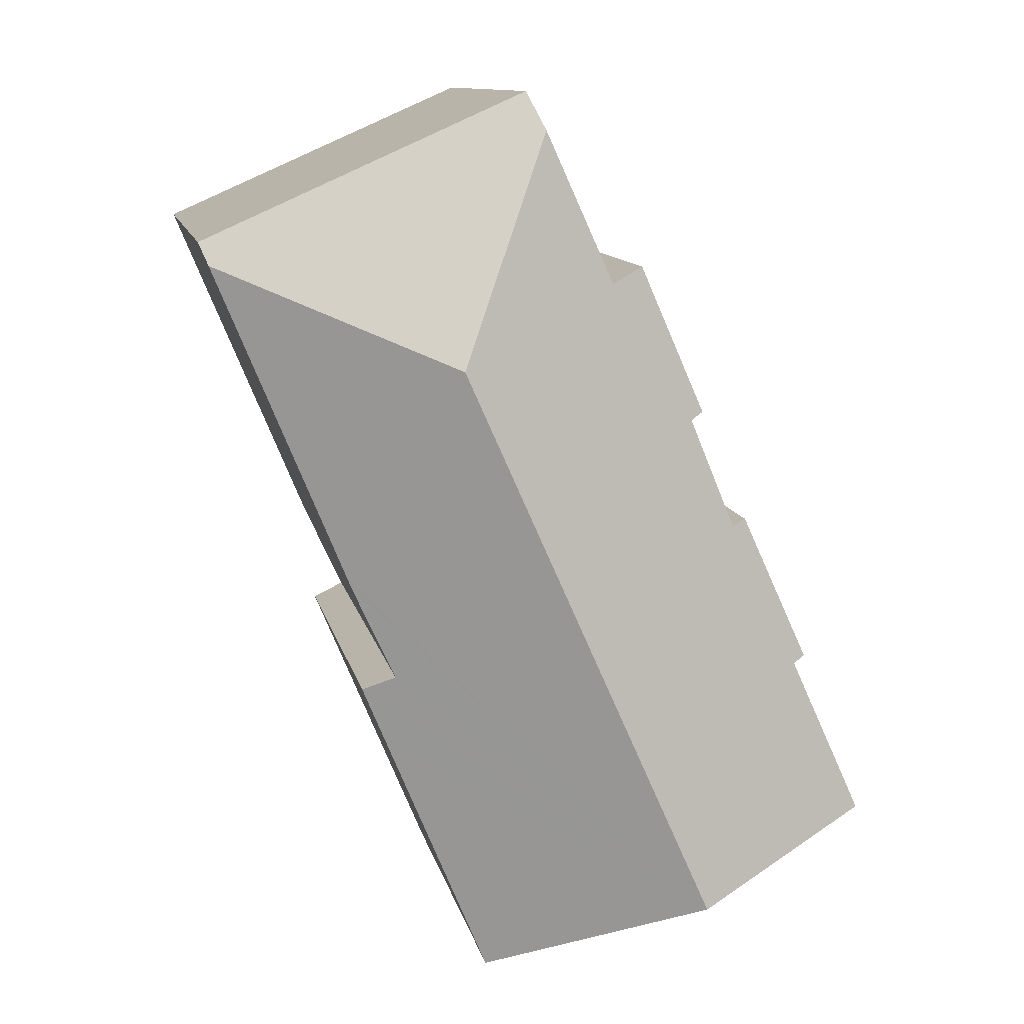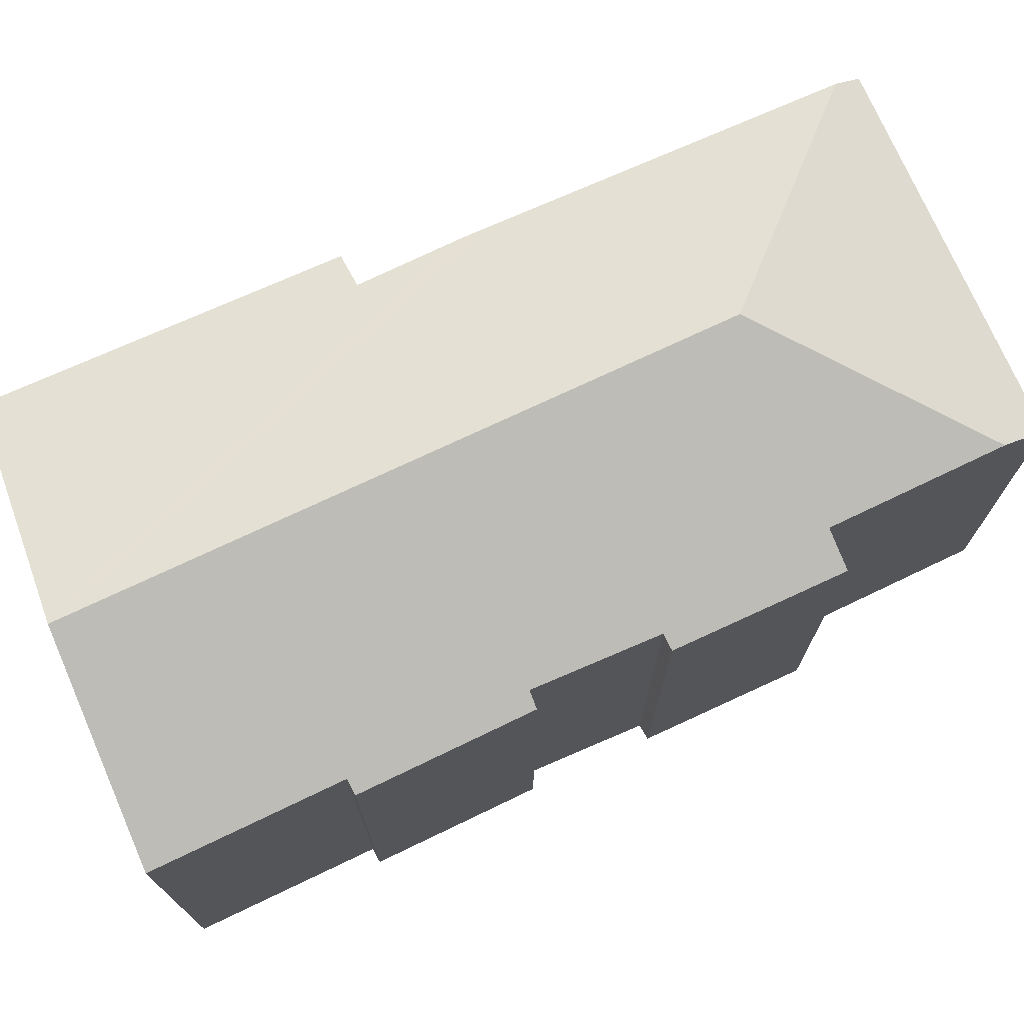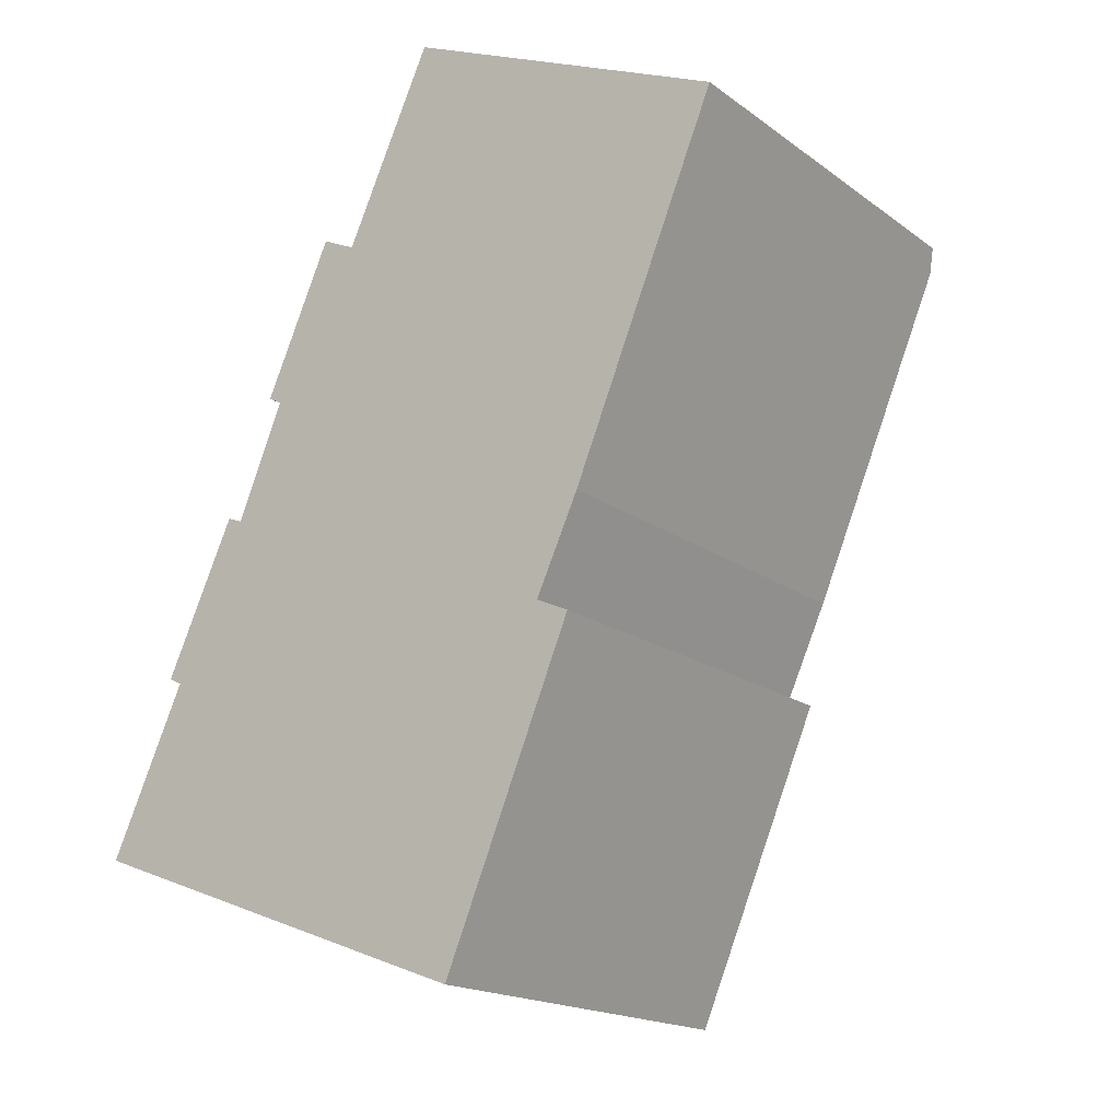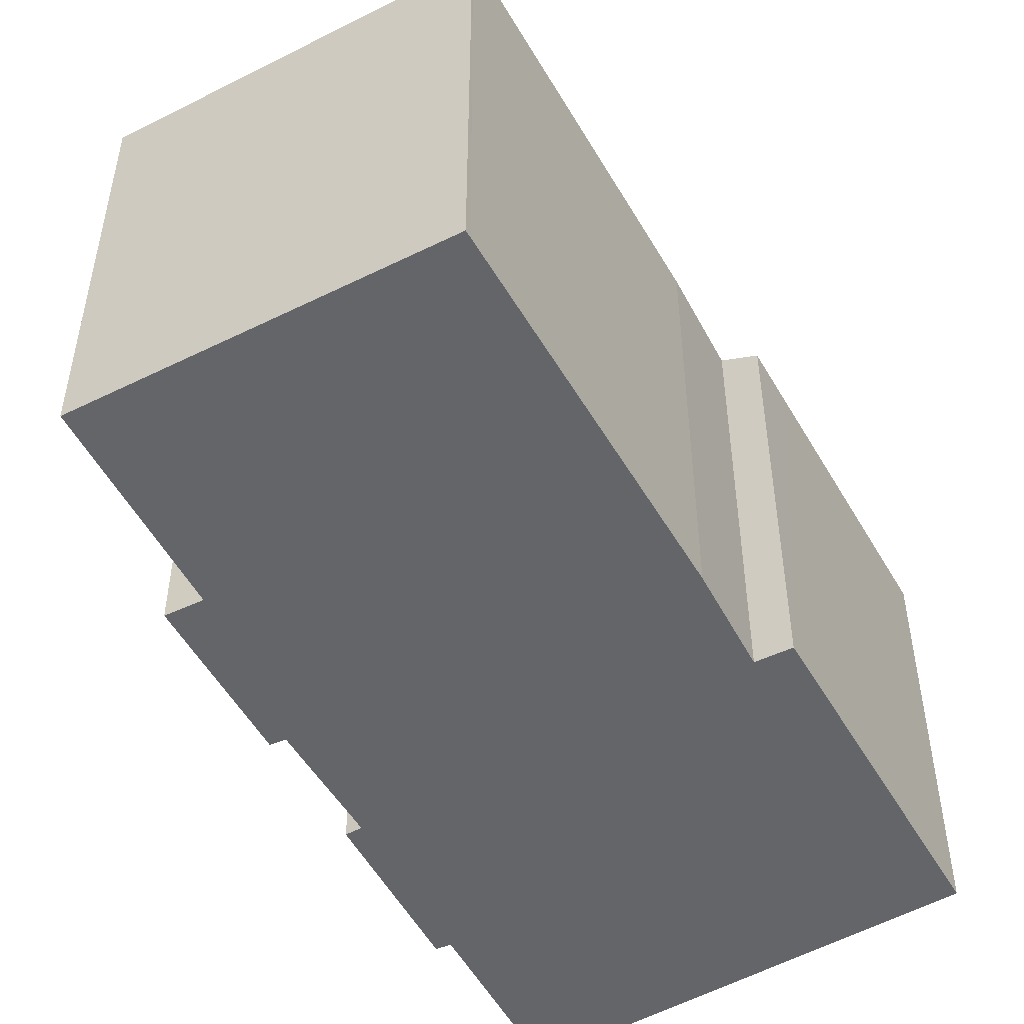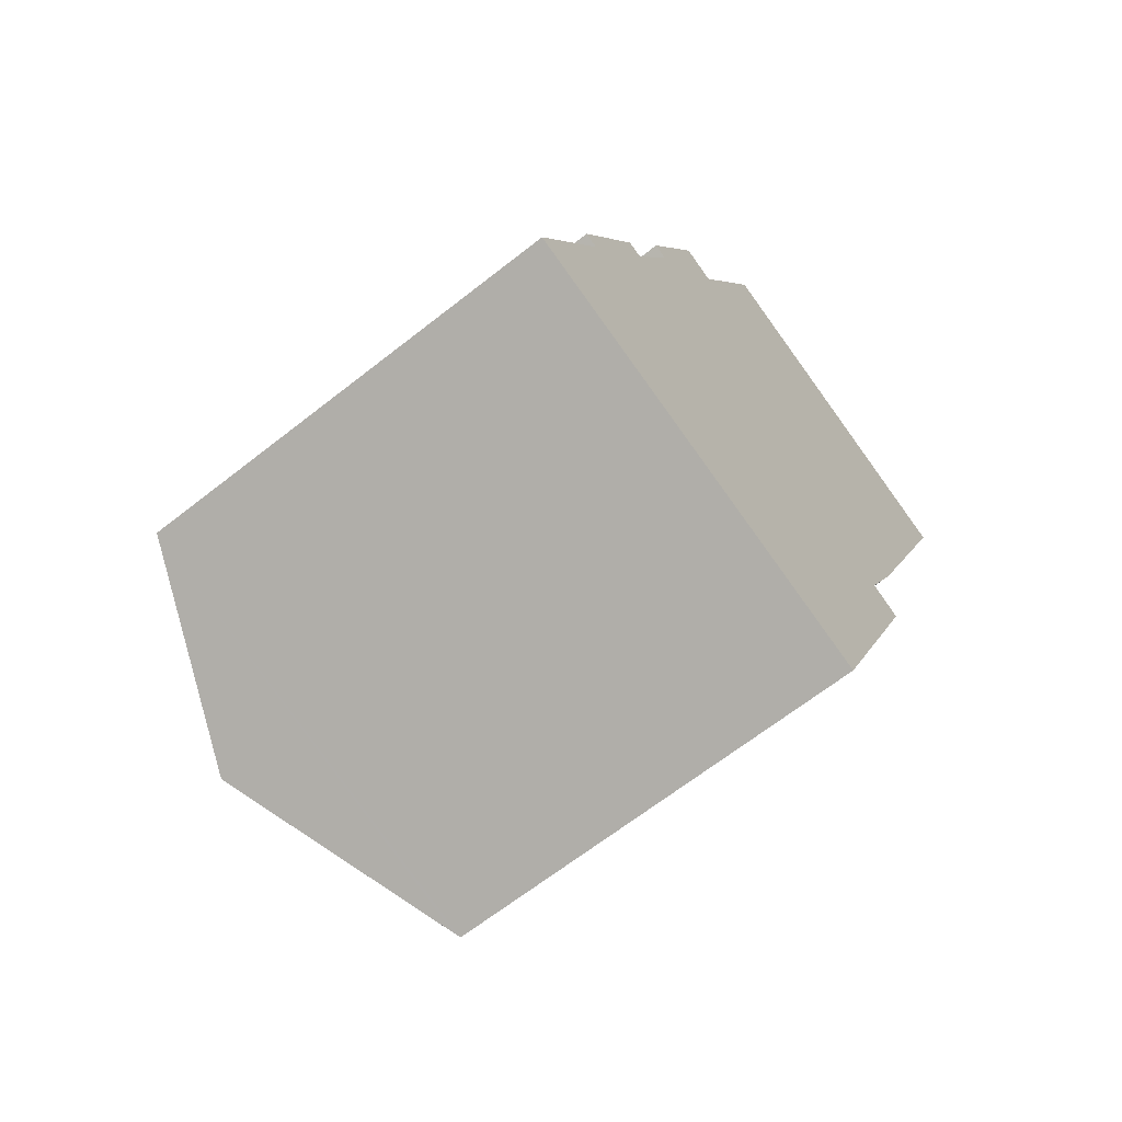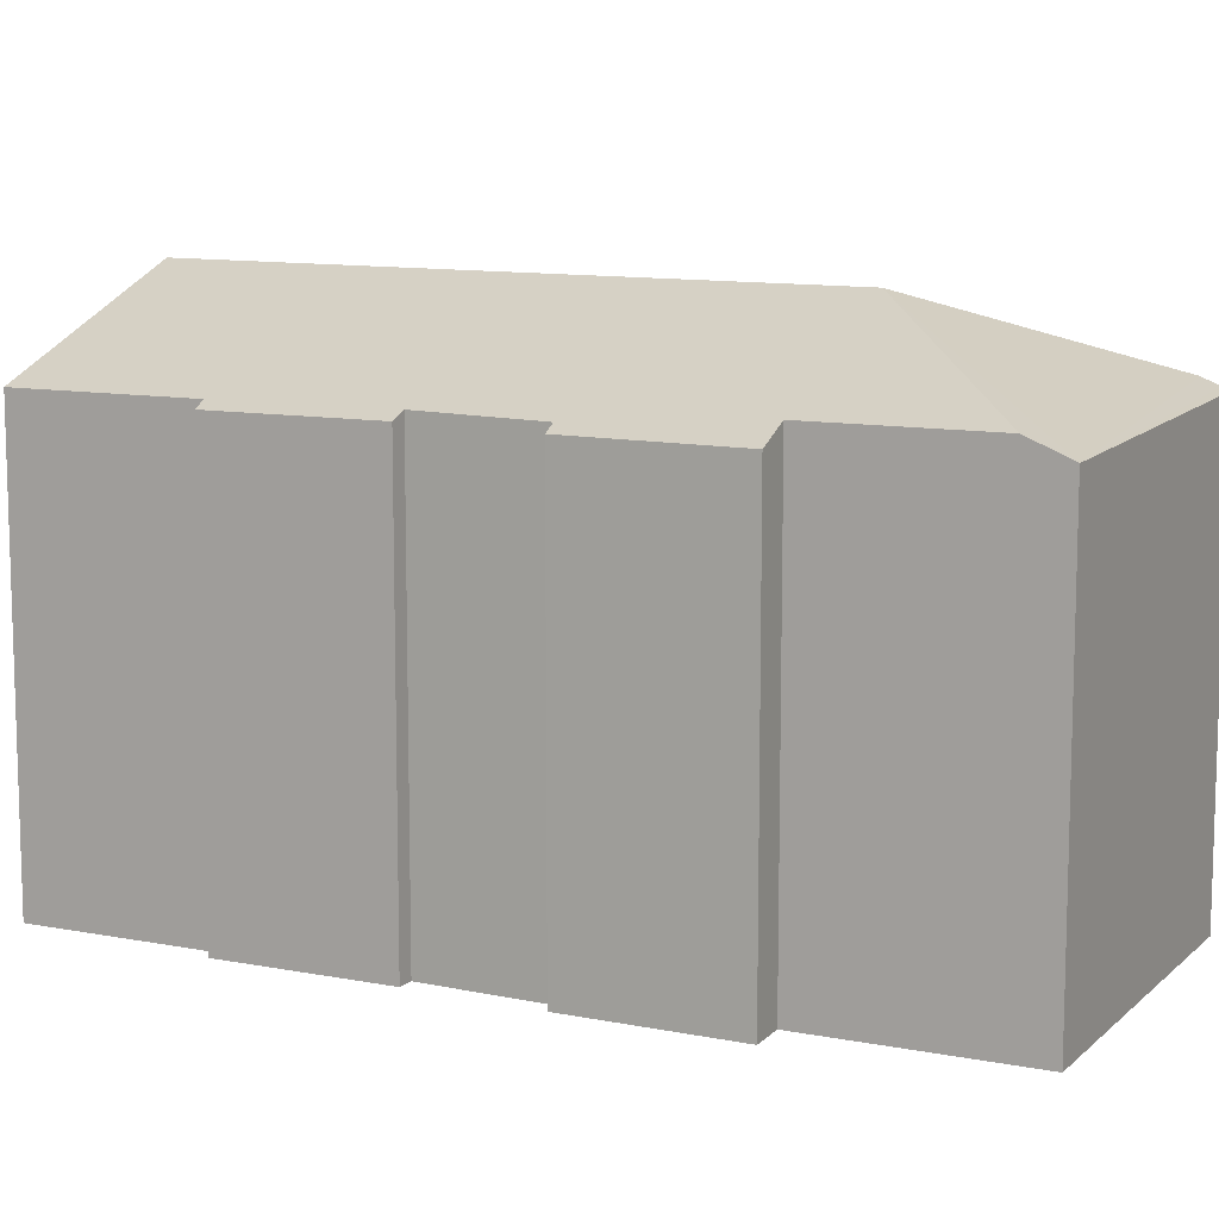
<metadata>
{"format":"obj","ext":"obj","renderer":"f3d","projection":"perspective","resolution":1024,"background":"white","views":[{"elev":11.4,"azim":168.3,"up":"+Z"},{"elev":75.0,"azim":-91.1,"up":"+Y"},{"elev":-17.6,"azim":35.7,"up":"+Z"},{"elev":-51.4,"azim":51.9,"up":"+Y"},{"elev":-65.6,"azim":-51.6,"up":"+Z"},{"elev":10.9,"azim":-39.7,"up":"+Y"}]}
</metadata>
<code>
v  9.37 10.69 19.57
v  17.73 10.91 15.91
v  17.72 10.92 15.88
v  17.66 10.99 15.74
v  17.5 11.16 15.34
v  11.39 13.04 12.76
v  8.931 11.13 18.6
v  14.15 11.06 7.219
v  4.91 13.04 -1.814
v  14.01 11.06 6.877
v  12.92 11.07 4.499
v  13.75 10.69 4.114
v  13.59 10.69 3.715
v  13.13 10.67 2.613
v  10.45 10.6 -3.861
v  9.358 11.08 -3.457
v  10.28 10.67 -3.798
v  6.282 10.72 15.08
v  7.15 11.11 14.68
v  4.808 10.72 11.72
v  4.93 10.89 11.03
v  4.586 10.72 11.22
v  3.745 10.93 8.129
v  3.359 10.76 8.281
v  1.916 10.89 4.224
v  1.584 10.74 4.394
v  0.35 10.88 0.773
v  0 10.88 6.661e-16
v  10.45 2.364e-16 -3.861
v  0 0 0
v  9.358 2.117e-16 -3.457
v  10.28 2.326e-16 -3.798
v  4.91 1.111e-16 -1.814
v  1.916 -2.586e-16 4.224
v  0.35 -4.733e-17 0.773
v  3.359 -5.071e-16 8.281
v  1.584 -2.691e-16 4.394
v  4.586 -6.868e-16 11.22
v  6.282 -9.236e-16 15.08
v  4.808 -7.178e-16 11.72
v  7.15 -8.988e-16 14.68
v  9.37 -1.198e-15 19.57
v  8.931 -1.139e-15 18.6
v  4.93 -6.751e-16 11.03
v  3.745 -4.978e-16 8.129
v  17.73 -9.74e-16 15.91
v  12.92 -2.755e-16 4.499
v  13.75 -2.519e-16 4.114
v  17.66 -9.636e-16 15.74
v  17.72 -9.727e-16 15.88
v  14.15 -4.42e-16 7.219
v  14.01 -4.211e-16 6.877
v  17.5 -9.392e-16 15.34
v  13.13 -1.6e-16 2.613
v  13.59 -2.275e-16 3.715
g defaultobject
f 1 2 3
f 4 1 3
f 1 4 5
f 1 5 6
f 1 6 7
f 8 6 5
f 6 8 9
f 9 8 10
f 9 10 11
f 9 11 12
f 9 12 13
f 9 13 14
f 9 14 15
f 9 15 16
f 16 15 17
f 18 19 20
f 6 20 19
f 21 20 6
f 9 21 6
f 22 20 21
f 23 21 9
f 24 23 9
f 25 24 9
f 26 24 25
f 27 25 9
f 28 27 9
f 19 7 6
f 16 28 9
f 28 16 17
f 28 17 15
f 28 15 29
f 28 29 30
f 30 29 31
f 31 29 32
f 30 31 33
f 30 27 28
f 27 30 25
f 25 30 34
f 34 30 35
f 26 36 24
f 36 26 37
f 38 20 22
f 20 38 18
f 18 38 39
f 39 38 40
f 41 7 19
f 7 41 1
f 1 41 42
f 42 41 43
f 34 26 25
f 26 34 37
f 44 22 21
f 22 44 38
f 24 45 23
f 45 24 36
f 45 21 23
f 21 45 44
f 18 41 19
f 41 18 39
f 1 46 2
f 46 1 42
f 47 12 11
f 12 47 48
f 2 49 3
f 49 2 46
f 49 46 50
f 47 11 10
f 49 4 3
f 4 49 5
f 5 49 8
f 8 49 10
f 10 49 51
f 10 51 52
f 51 49 53
f 47 10 52
f 48 13 12
f 13 48 14
f 14 48 15
f 15 48 29
f 29 48 54
f 54 48 55
f 54 32 29
f 32 54 31
f 31 54 33
f 33 54 55
f 33 55 30
f 30 55 48
f 30 48 47
f 30 47 52
f 30 52 51
f 30 51 53
f 30 53 35
f 35 53 34
f 34 53 37
f 37 53 45
f 37 45 36
f 45 53 49
f 45 49 50
f 45 50 46
f 46 41 45
f 41 46 43
f 43 46 42
f 45 41 44
f 44 41 38
f 38 41 40
f 39 40 41

</code>
